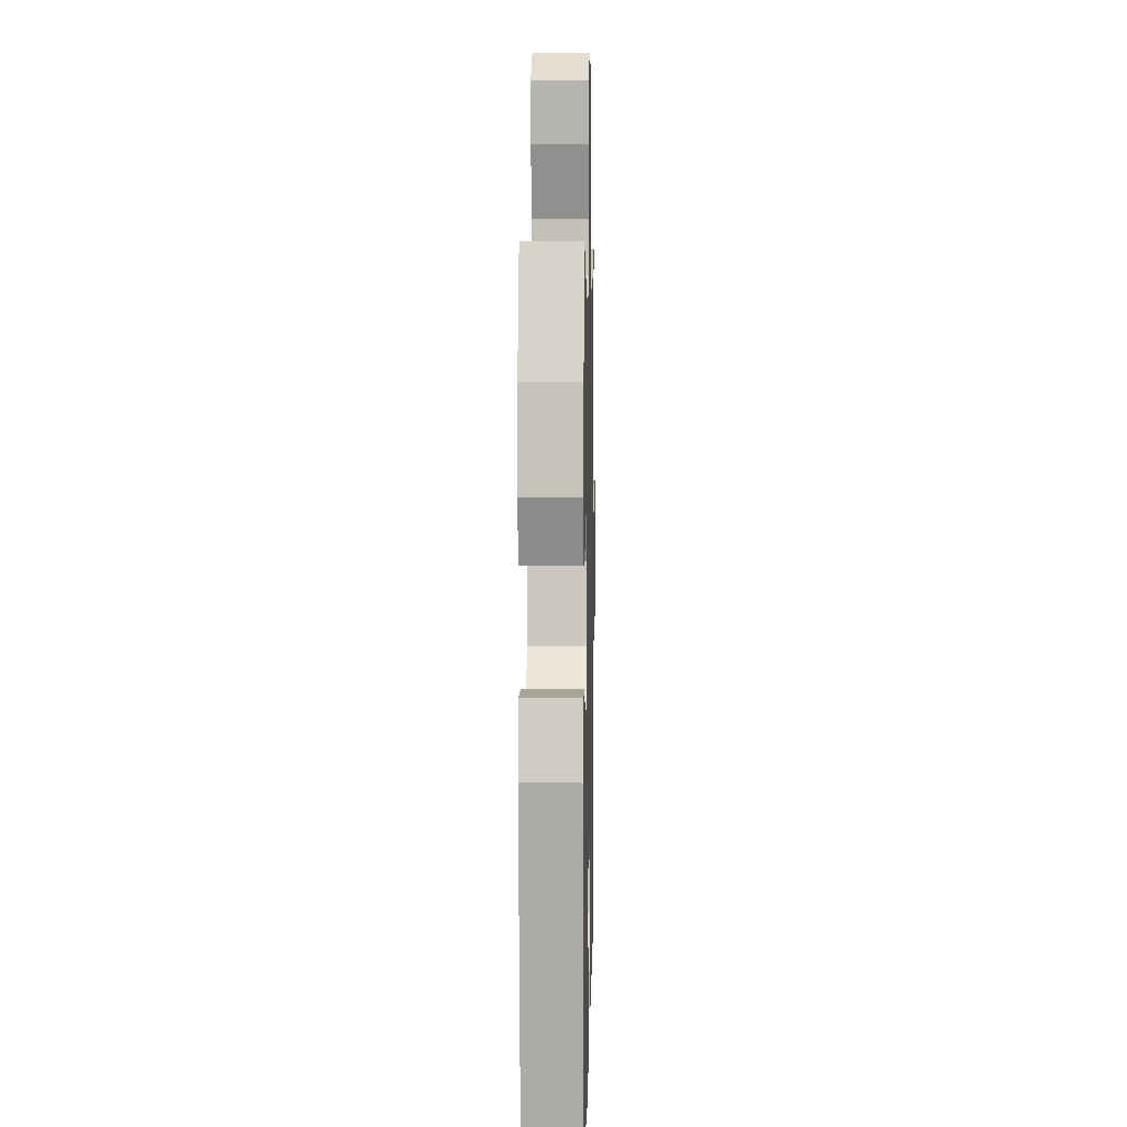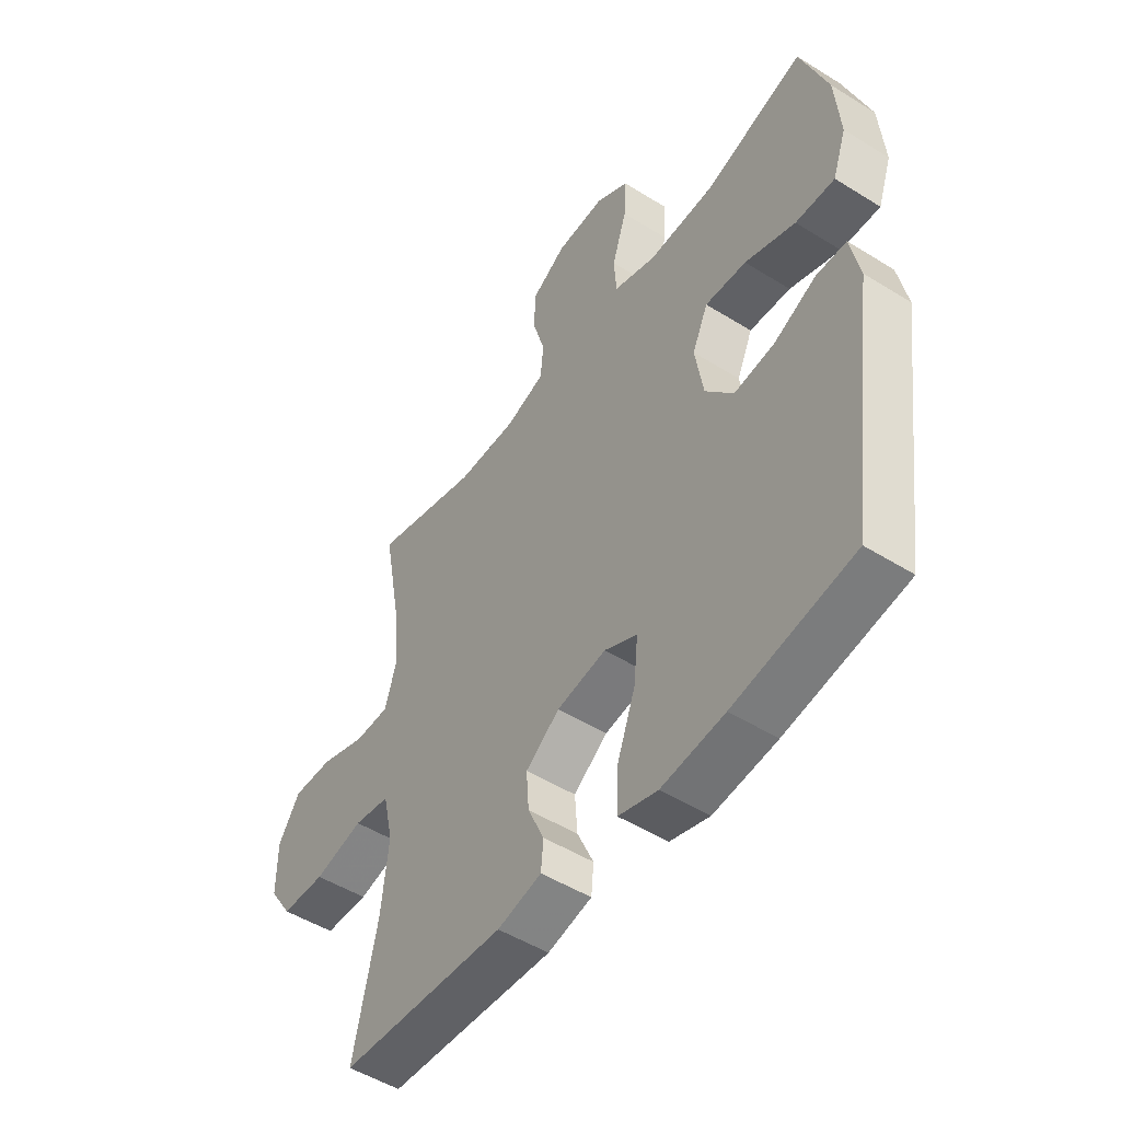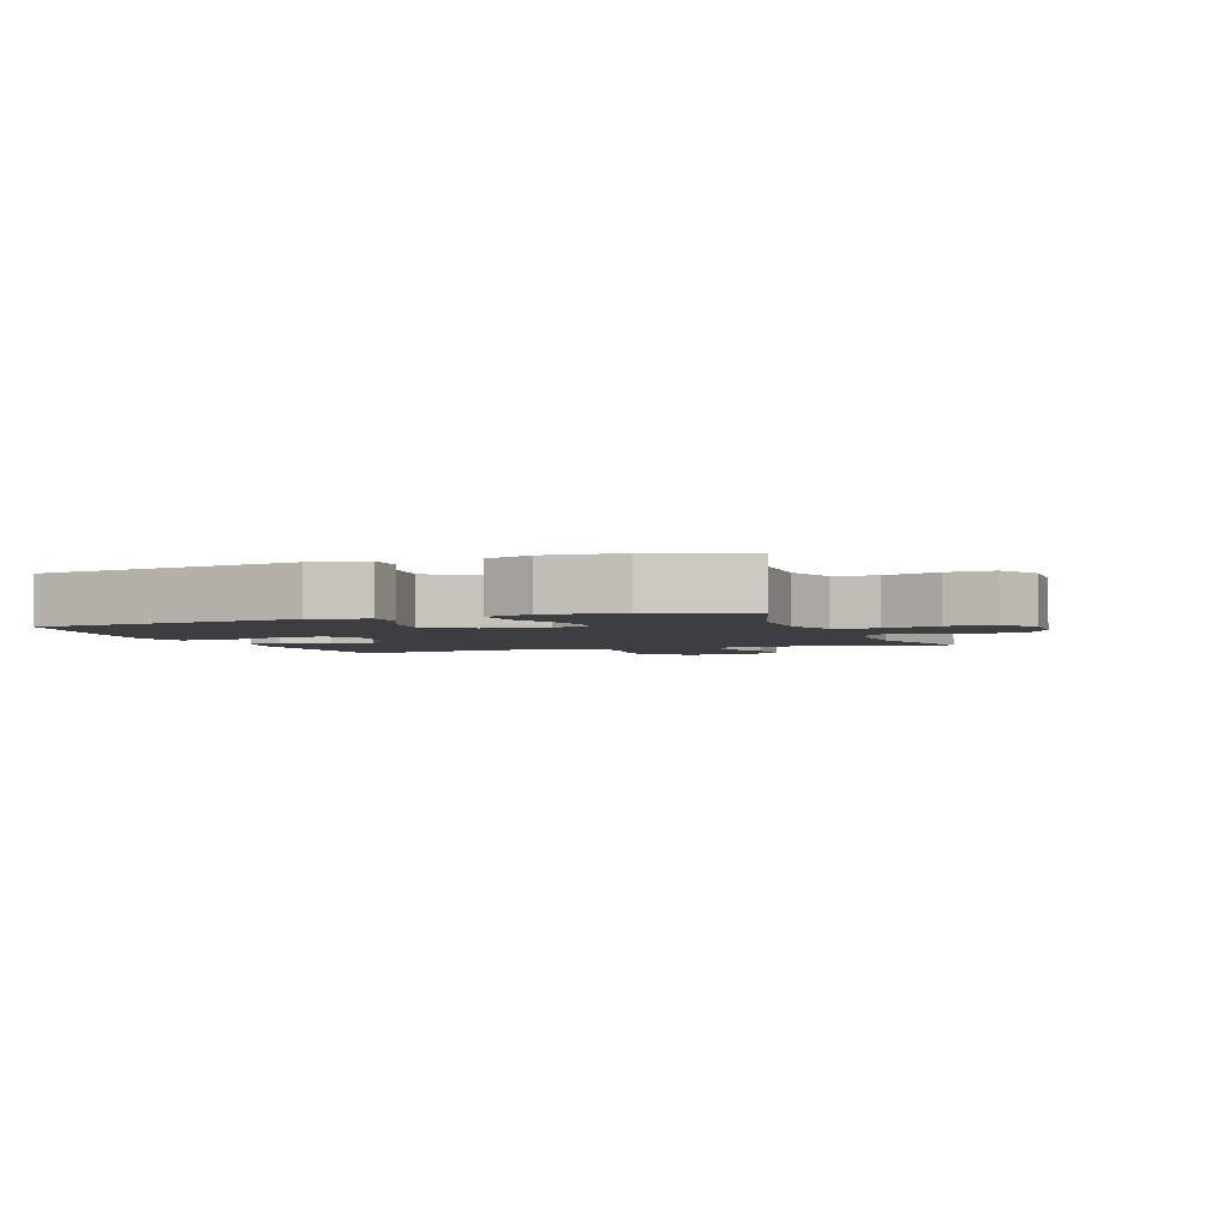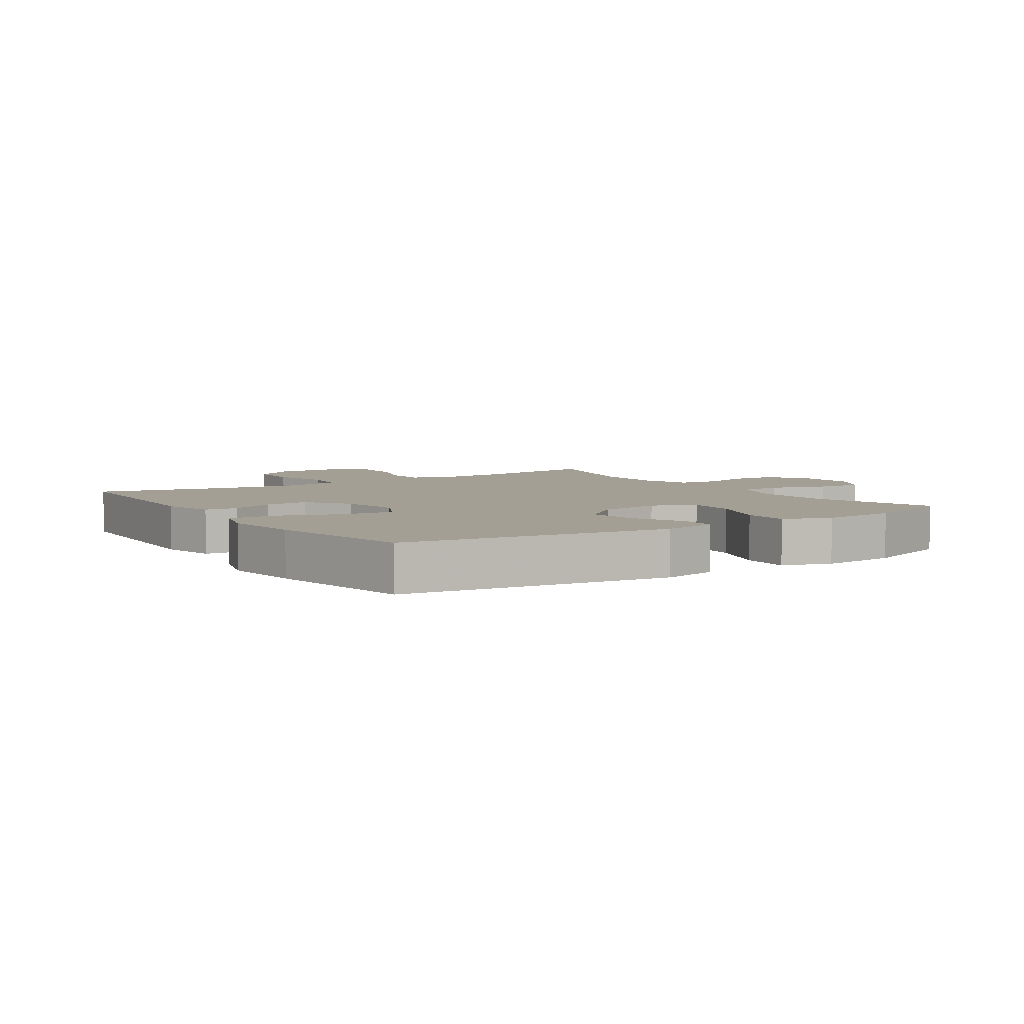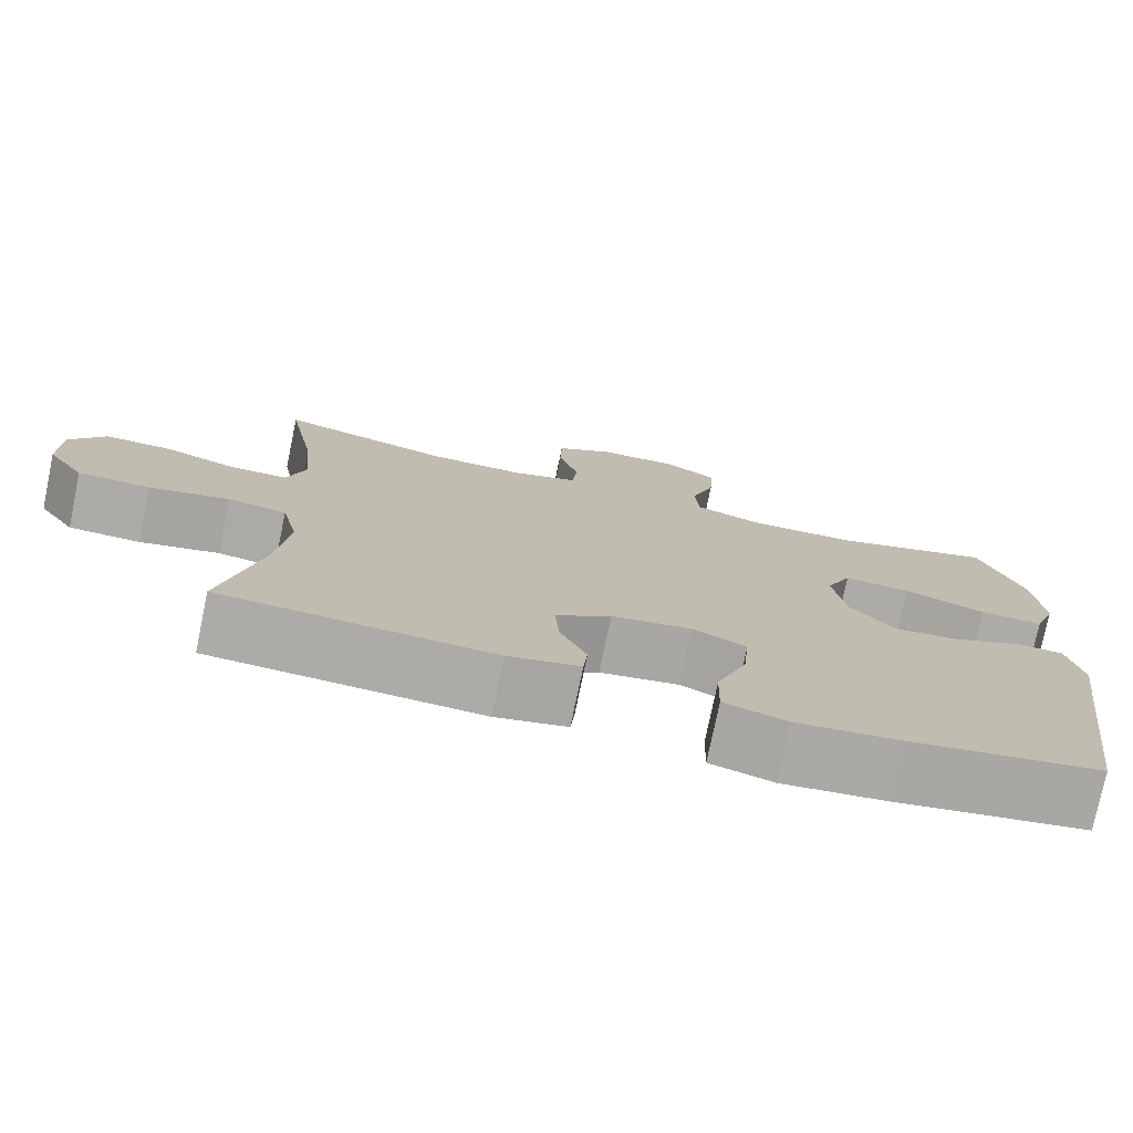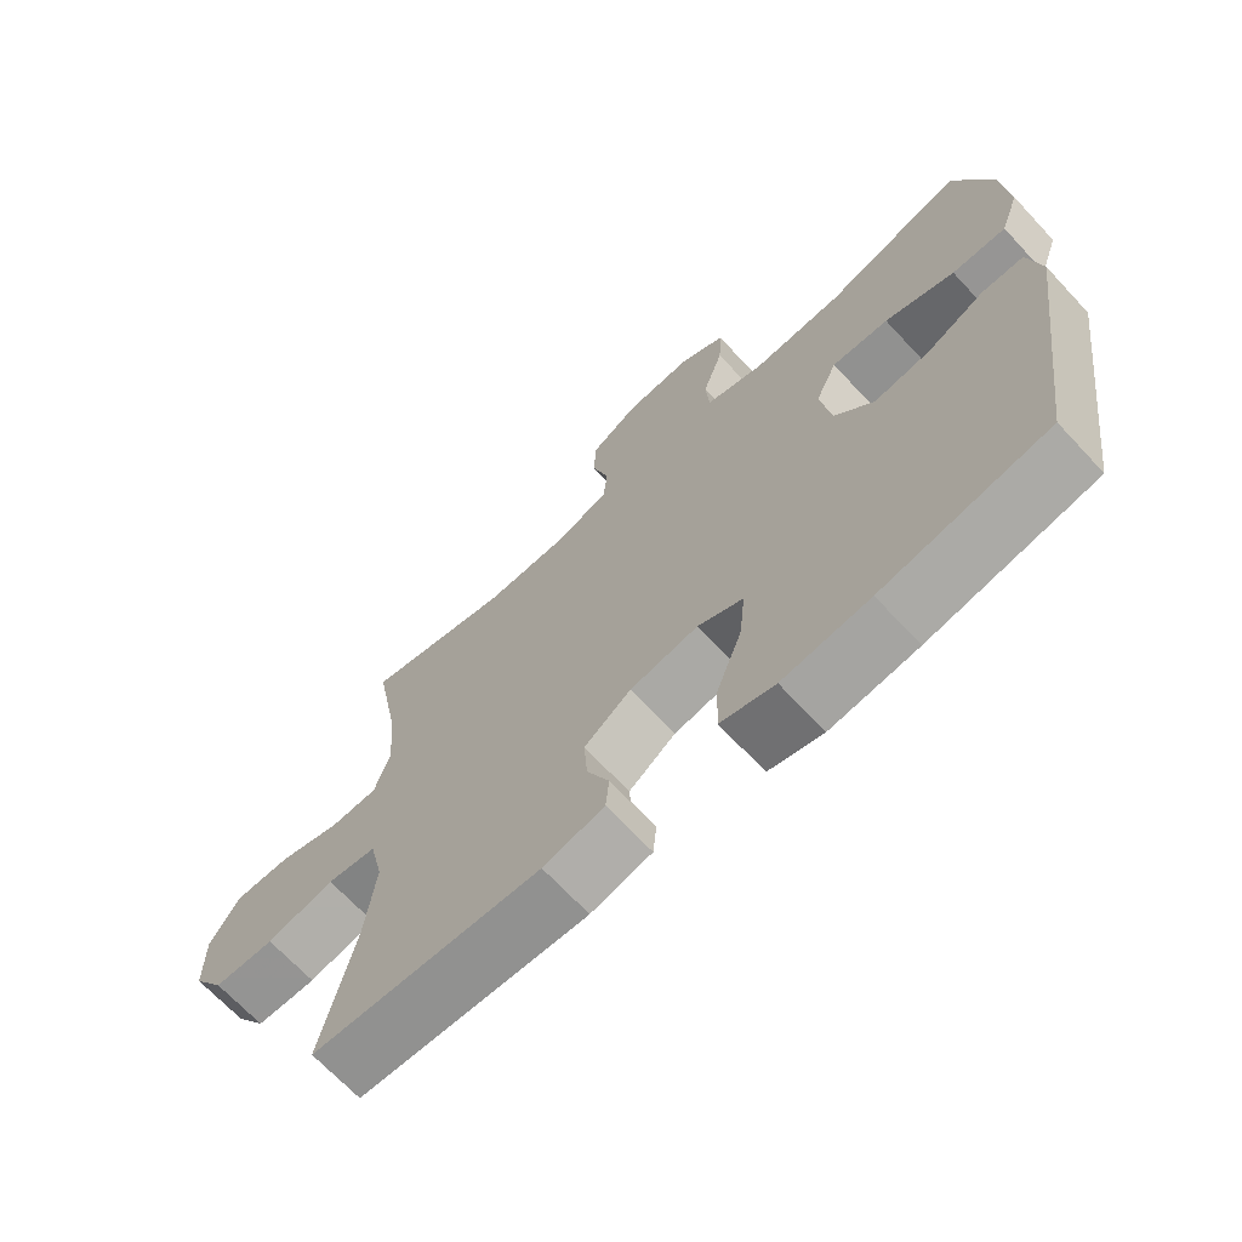
<metadata>
{"format":"obj","ext":"obj","renderer":"f3d","projection":"perspective","resolution":1024,"background":"white","views":[{"elev":6.1,"azim":-88.8,"up":"+Z"},{"elev":-50.1,"azim":-124.4,"up":"+Z"},{"elev":-3.0,"azim":-69.8,"up":"+Y"},{"elev":5.3,"azim":-123.7,"up":"+Y"},{"elev":-76.3,"azim":168.3,"up":"+Z"},{"elev":-68.6,"azim":-137.0,"up":"+Z"}]}
</metadata>
<code>
v -0.5 0.07 -0.5
v -0.559 0.07 -0.077
v -0.541 0.07 0.012
v -0.482 0.07 0.013
v -0.399 0.07 -0.026
v -0.319 0.07 -0.036
v -0.264 0.07 0.03
v -0.248 0.07 0.129
v -0.279 0.07 0.197
v -0.36 0.07 0.192
v -0.459 0.07 0.156
v -0.536 0.07 0.154
v -0.563 0.07 0.23
v -0.553 0.07 0.351
v -0.5 0.07 0.5
v -0.302 0.07 0.438
v -0.174 0.07 0.434
v -0.09 0.07 0.462
v -0.085 0.07 0.531
v -0.114 0.07 0.62
v -0.118 0.07 0.695
v -0.053 0.07 0.733
v 0.043 0.07 0.729
v 0.112 0.07 0.687
v 0.114 0.07 0.614
v 0.09 0.07 0.533
v 0.096 0.07 0.469
v 0.174 0.07 0.443
v 0.291 0.07 0.444
v 0.5 0.07 0.5
v 0.464 0.07 0.305
v 0.455 0.07 0.192
v 0.477 0.07 0.119
v 0.545 0.07 0.118
v 0.635 0.07 0.149
v 0.715 0.07 0.151
v 0.758 0.07 0.084
v 0.758 0.07 -0.012
v 0.713 0.07 -0.08
v 0.626 0.07 -0.083
v 0.529 0.07 -0.06
v 0.458 0.07 -0.072
v 0.438 0.07 -0.16
v 0.453 0.07 -0.289
v 0.5 0.07 -0.5
v 0.173 0.07 -0.52
v 0.086 0.07 -0.5
v 0.081 0.07 -0.448
v 0.113 0.07 -0.377
v 0.118 0.07 -0.307
v 0.051 0.07 -0.258
v -0.046 0.07 -0.242
v -0.111 0.07 -0.274
v -0.103 0.07 -0.355
v -0.066 0.07 -0.455
v -0.064 0.07 -0.532
v -0.141 0.07 -0.555
v -0.265 0.07 -0.541
v -0.5 0 -0.5
v -0.559 0 -0.077
v -0.541 0 0.012
v -0.482 0 0.013
v -0.399 0 -0.026
v -0.319 0 -0.036
v -0.264 0 0.03
v -0.248 0 0.129
v -0.279 0 0.197
v -0.36 0 0.192
v -0.459 0 0.156
v -0.536 0 0.154
v -0.563 0 0.23
v -0.553 0 0.351
v -0.5 0 0.5
v -0.302 0 0.438
v -0.174 0 0.434
v -0.09 0 0.462
v -0.085 0 0.531
v -0.114 0 0.62
v -0.118 0 0.695
v -0.053 0 0.733
v 0.043 0 0.729
v 0.112 0 0.687
v 0.114 0 0.614
v 0.09 0 0.533
v 0.096 0 0.469
v 0.174 0 0.443
v 0.291 0 0.444
v 0.5 0 0.5
v 0.464 0 0.305
v 0.455 0 0.192
v 0.477 0 0.119
v 0.545 0 0.118
v 0.635 0 0.149
v 0.715 0 0.151
v 0.758 0 0.084
v 0.758 0 -0.012
v 0.713 0 -0.08
v 0.626 0 -0.083
v 0.529 0 -0.06
v 0.458 0 -0.072
v 0.438 0 -0.16
v 0.453 0 -0.289
v 0.5 0 -0.5
v 0.173 0 -0.52
v 0.086 0 -0.5
v 0.081 0 -0.448
v 0.113 0 -0.377
v 0.118 0 -0.307
v 0.051 0 -0.258
v -0.046 0 -0.242
v -0.111 0 -0.274
v -0.103 0 -0.355
v -0.066 0 -0.455
v -0.064 0 -0.532
v -0.141 0 -0.555
v -0.265 0 -0.541
f 54 55 56 57
f 53 54 57 58
f 46 47 48 49
f 44 45 46 49
f 43 44 49 50
f 42 43 50 51
f 38 39 40 41
f 38 41 42
f 37 38 42
f 34 35 36 37
f 33 34 37 42
f 32 33 42 51
f 29 30 31
f 28 29 31 32
f 27 28 32 51
f 23 24 25 26
f 19 20 21 22
f 18 19 22 23
f 13 14 15 16
f 13 16 17
f 10 11 12 13
f 9 10 13 17
f 8 9 17 18
f 2 3 4 5
f 2 5 6
f 53 58 1 2
f 52 53 2 6
f 51 52 6 7
f 23 26 27 51
f 18 23 51
f 7 8 18 51
f 115 114 113 112
f 116 115 112 111
f 107 106 105 104
f 107 104 103 102
f 108 107 102 101
f 109 108 101 100
f 99 98 97 96
f 100 99 96
f 100 96 95
f 95 94 93 92
f 100 95 92 91
f 109 100 91 90
f 89 88 87
f 90 89 87 86
f 109 90 86 85
f 84 83 82 81
f 80 79 78 77
f 81 80 77 76
f 74 73 72 71
f 75 74 71
f 71 70 69 68
f 75 71 68 67
f 76 75 67 66
f 63 62 61 60
f 64 63 60
f 60 59 116 111
f 64 60 111 110
f 65 64 110 109
f 109 85 84 81
f 109 81 76
f 109 76 66 65
f 1 59 60 2
f 2 60 61 3
f 3 61 62 4
f 4 62 63 5
f 5 63 64 6
f 6 64 65 7
f 7 65 66 8
f 8 66 67 9
f 9 67 68 10
f 10 68 69 11
f 11 69 70 12
f 12 70 71 13
f 13 71 72 14
f 14 72 73 15
f 15 73 74 16
f 16 74 75 17
f 17 75 76 18
f 18 76 77 19
f 19 77 78 20
f 20 78 79 21
f 21 79 80 22
f 22 80 81 23
f 23 81 82 24
f 24 82 83 25
f 25 83 84 26
f 26 84 85 27
f 27 85 86 28
f 28 86 87 29
f 29 87 88 30
f 30 88 89 31
f 31 89 90 32
f 32 90 91 33
f 33 91 92 34
f 34 92 93 35
f 35 93 94 36
f 36 94 95 37
f 37 95 96 38
f 38 96 97 39
f 39 97 98 40
f 40 98 99 41
f 41 99 100 42
f 42 100 101 43
f 43 101 102 44
f 44 102 103 45
f 45 103 104 46
f 46 104 105 47
f 47 105 106 48
f 48 106 107 49
f 49 107 108 50
f 50 108 109 51
f 51 109 110 52
f 52 110 111 53
f 53 111 112 54
f 54 112 113 55
f 55 113 114 56
f 56 114 115 57
f 57 115 116 58
f 58 116 59 1

</code>
